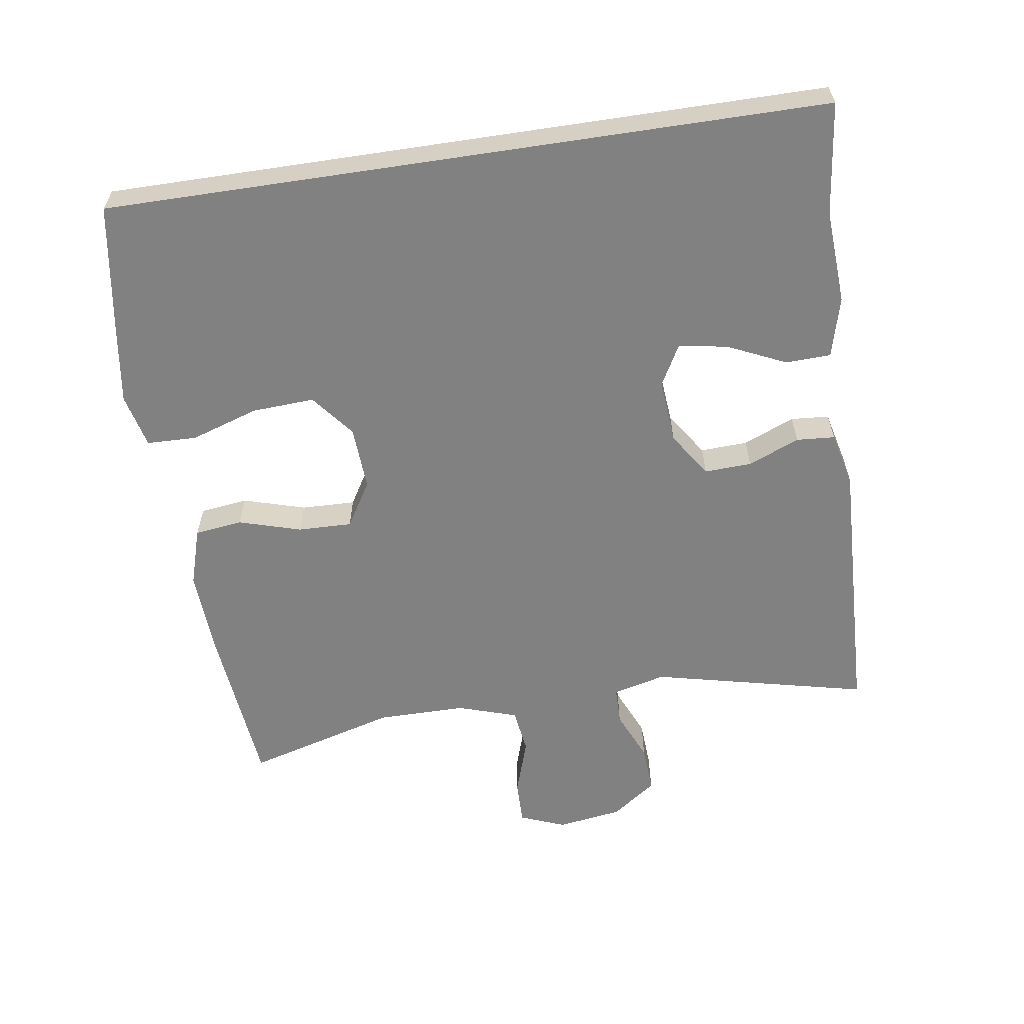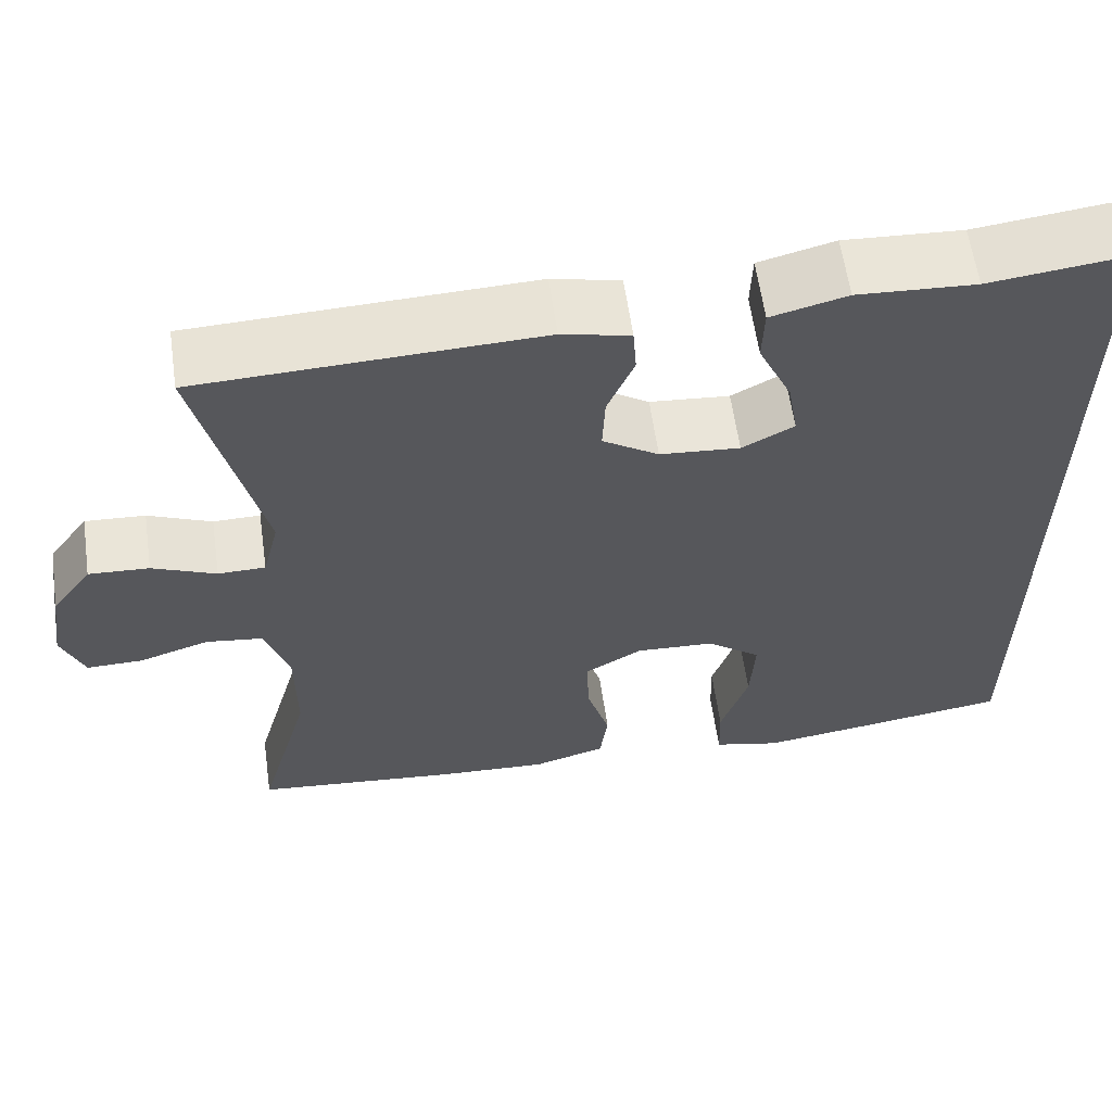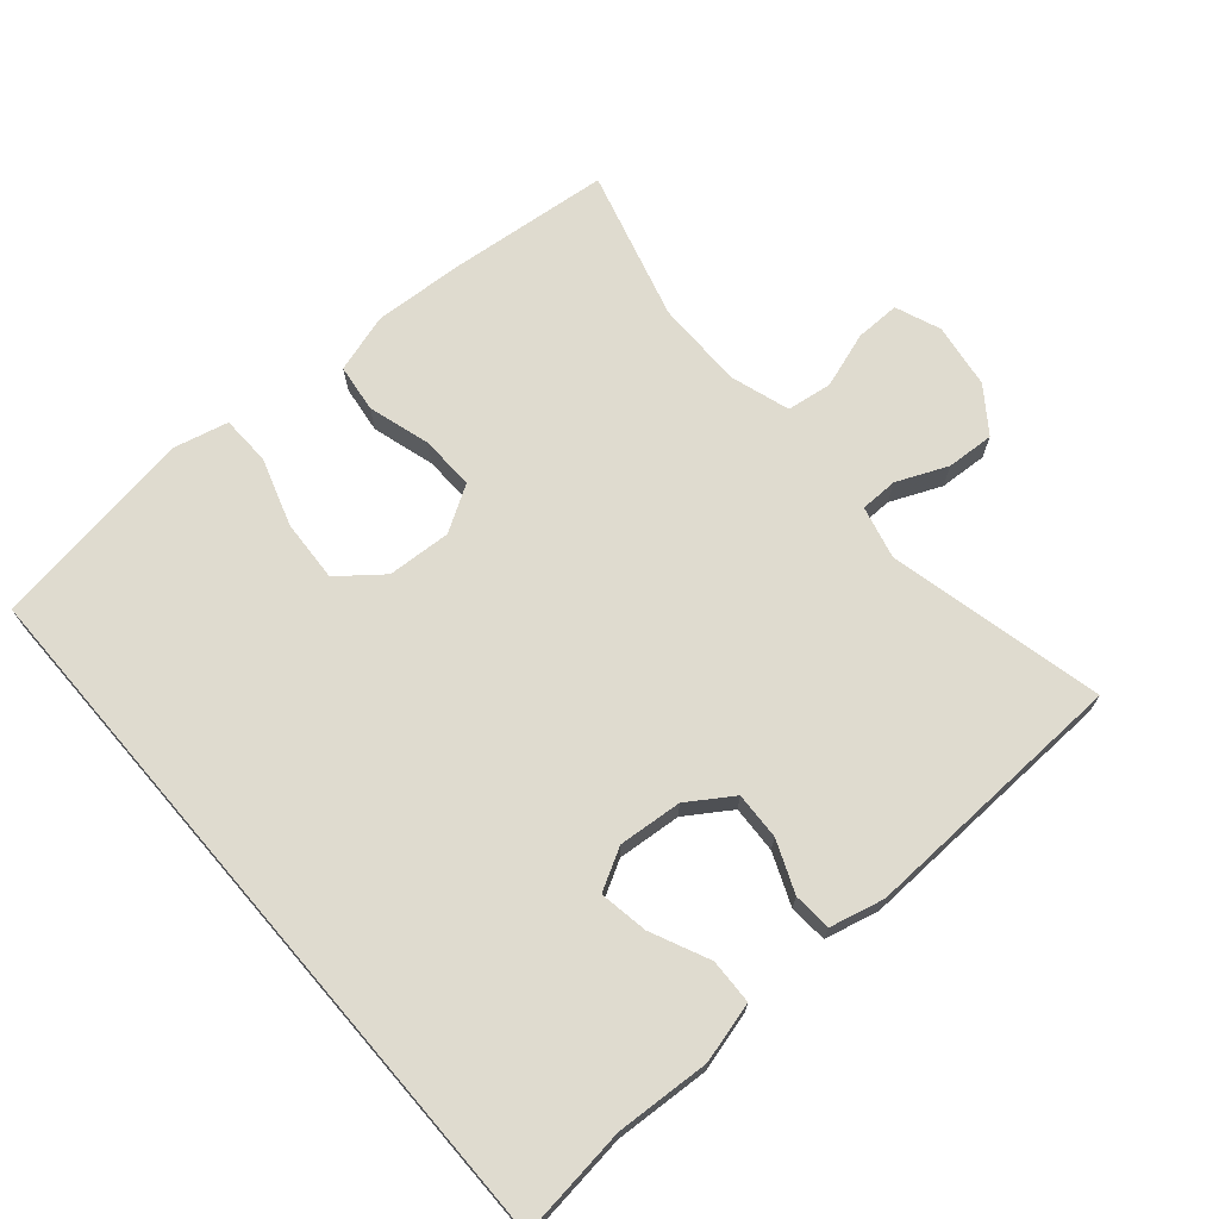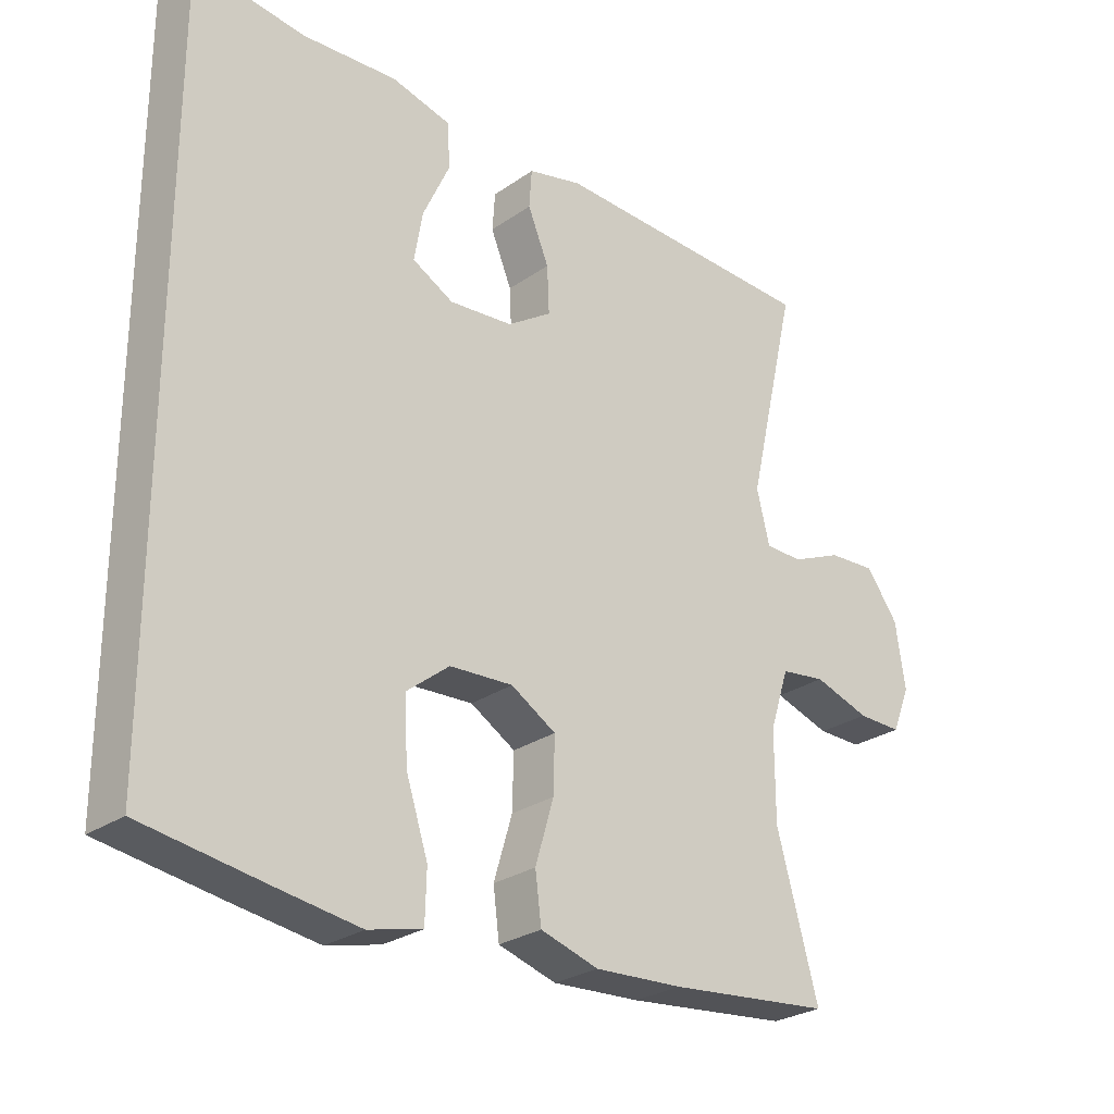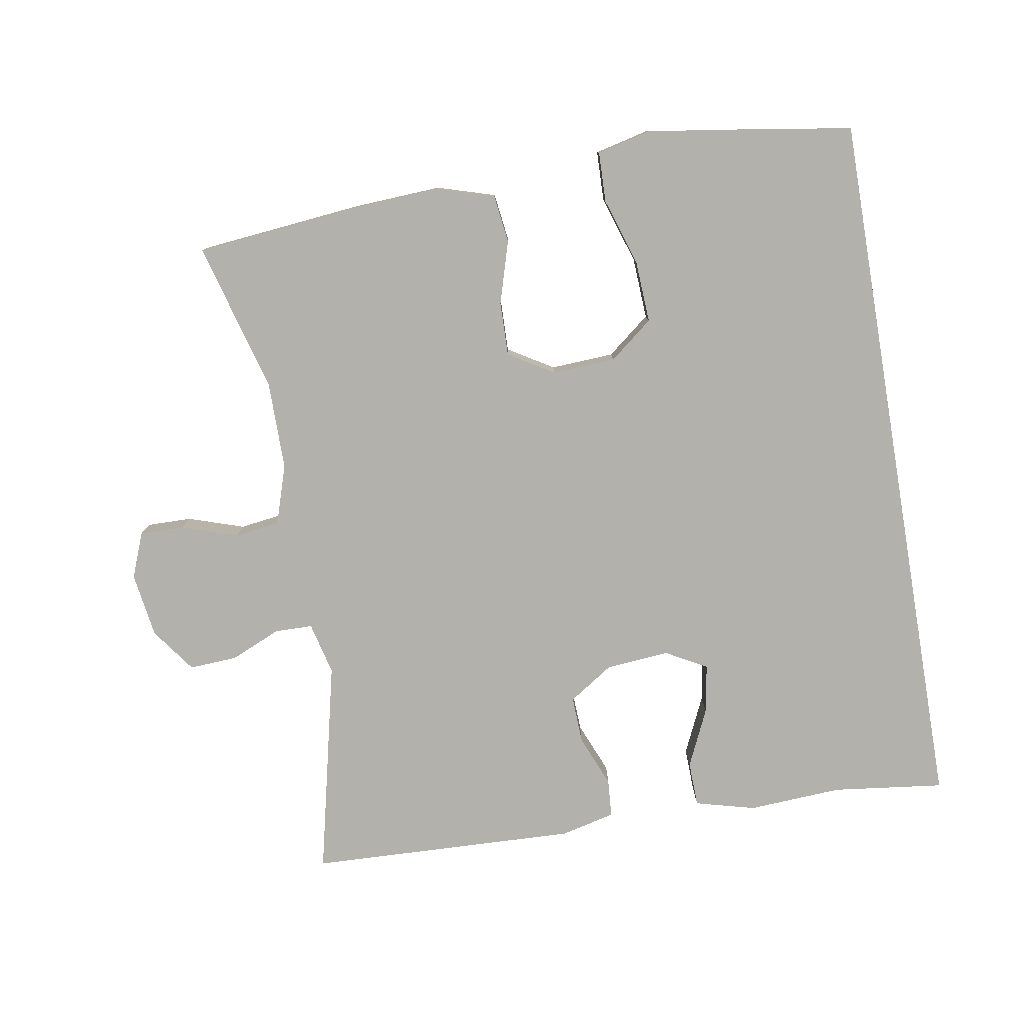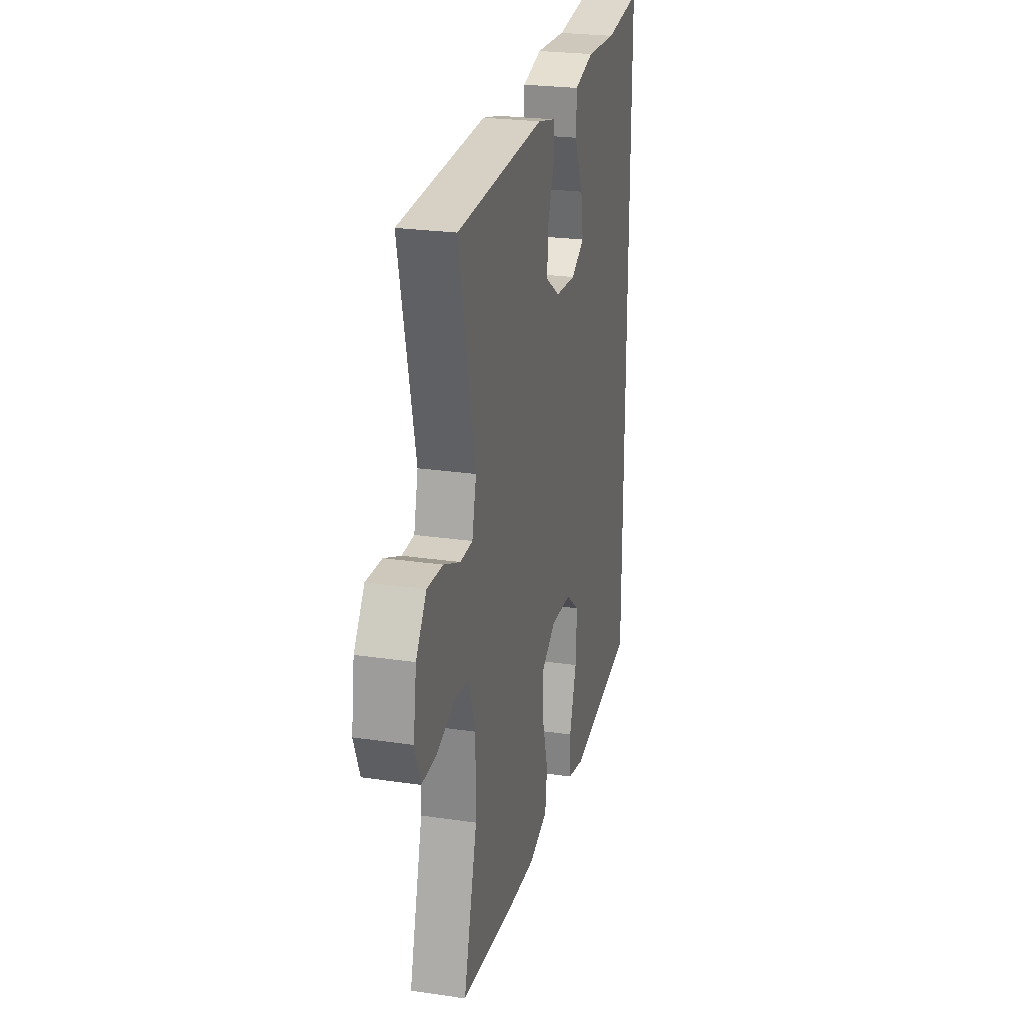
<metadata>
{"format":"obj","ext":"obj","renderer":"f3d","projection":"perspective","resolution":1024,"background":"white","views":[{"elev":-60.4,"azim":-81.4,"up":"+Y"},{"elev":60.8,"azim":171.9,"up":"+Z"},{"elev":70.3,"azim":-40.7,"up":"+Y"},{"elev":-26.9,"azim":-42.8,"up":"+Z"},{"elev":-79.1,"azim":-170.4,"up":"+Y"},{"elev":24.9,"azim":103.5,"up":"+Z"}]}
</metadata>
<code>
v -0.5 0.07 0.535
v -0.337 0.07 0.515
v -0.2 0.07 0.523
v -0.112 0.07 0.5
v -0.11 0.07 0.434
v -0.149 0.07 0.349
v -0.161 0.07 0.278
v -0.101 0.07 0.245
v -0.008 0.07 0.253
v 0.057 0.07 0.296
v 0.054 0.07 0.365
v 0.023 0.07 0.44
v 0.027 0.07 0.496
v 0.106 0.07 0.515
v 0.5 0.07 0.5
v 0.427 0.07 0.185
v 0.446 0.07 0.108
v 0.501 0.07 0.107
v 0.575 0.07 0.139
v 0.645 0.07 0.143
v 0.692 0.07 0.078
v 0.706 0.07 -0.017
v 0.68 0.07 -0.083
v 0.615 0.07 -0.082
v 0.533 0.07 -0.055
v 0.467 0.07 -0.064
v 0.439 0.07 -0.151
v 0.439 0.07 -0.28
v 0.5 0.07 -0.5
v 0.261 0.07 -0.524
v 0.132 0.07 -0.531
v 0.047 0.07 -0.505
v 0.038 0.07 -0.435
v 0.065 0.07 -0.344
v 0.067 0.07 -0.265
v 0.001 0.07 -0.225
v -0.092 0.07 -0.23
v -0.155 0.07 -0.28
v -0.15 0.07 -0.371
v -0.118 0.07 -0.47
v -0.12 0.07 -0.543
v -0.199 0.07 -0.562
v -0.321 0.07 -0.544
v -0.5 0.07 -0.516
v -0.5 0 0.535
v -0.337 0 0.515
v -0.2 0 0.523
v -0.112 0 0.5
v -0.11 0 0.434
v -0.149 0 0.349
v -0.161 0 0.278
v -0.101 0 0.245
v -0.008 0 0.253
v 0.057 0 0.296
v 0.054 0 0.365
v 0.023 0 0.44
v 0.027 0 0.496
v 0.106 0 0.515
v 0.5 0 0.5
v 0.427 0 0.185
v 0.446 0 0.108
v 0.501 0 0.107
v 0.575 0 0.139
v 0.645 0 0.143
v 0.692 0 0.078
v 0.706 0 -0.017
v 0.68 0 -0.083
v 0.615 0 -0.082
v 0.533 0 -0.055
v 0.467 0 -0.064
v 0.439 0 -0.151
v 0.439 0 -0.28
v 0.5 0 -0.5
v 0.261 0 -0.524
v 0.132 0 -0.531
v 0.047 0 -0.505
v 0.038 0 -0.435
v 0.065 0 -0.344
v 0.067 0 -0.265
v 0.001 0 -0.225
v -0.092 0 -0.23
v -0.155 0 -0.28
v -0.15 0 -0.371
v -0.118 0 -0.47
v -0.12 0 -0.543
v -0.199 0 -0.562
v -0.321 0 -0.544
v -0.5 0 -0.516
f 43 44 1 2
f 39 40 41 42
f 38 39 42 43
f 31 32 33 34
f 31 34 35
f 28 29 30 31
f 27 28 31 35
f 26 27 35 36
f 22 23 24 25
f 22 25 26
f 21 22 26
f 18 19 20 21
f 17 18 21 26
f 16 17 26 36
f 11 12 13 14
f 10 11 14 15
f 9 10 15 16
f 3 4 5 6
f 3 6 7
f 38 43 2 3
f 37 38 3 7
f 36 37 7 8
f 8 9 16 36
f 46 45 88 87
f 86 85 84 83
f 87 86 83 82
f 78 77 76 75
f 79 78 75
f 75 74 73 72
f 79 75 72 71
f 80 79 71 70
f 69 68 67 66
f 70 69 66
f 70 66 65
f 65 64 63 62
f 70 65 62 61
f 80 70 61 60
f 58 57 56 55
f 59 58 55 54
f 60 59 54 53
f 50 49 48 47
f 51 50 47
f 47 46 87 82
f 51 47 82 81
f 52 51 81 80
f 80 60 53 52
f 1 45 46 2
f 2 46 47 3
f 3 47 48 4
f 4 48 49 5
f 5 49 50 6
f 6 50 51 7
f 7 51 52 8
f 8 52 53 9
f 9 53 54 10
f 10 54 55 11
f 11 55 56 12
f 12 56 57 13
f 13 57 58 14
f 14 58 59 15
f 15 59 60 16
f 16 60 61 17
f 17 61 62 18
f 18 62 63 19
f 19 63 64 20
f 20 64 65 21
f 21 65 66 22
f 22 66 67 23
f 23 67 68 24
f 24 68 69 25
f 25 69 70 26
f 26 70 71 27
f 27 71 72 28
f 28 72 73 29
f 29 73 74 30
f 30 74 75 31
f 31 75 76 32
f 32 76 77 33
f 33 77 78 34
f 34 78 79 35
f 35 79 80 36
f 36 80 81 37
f 37 81 82 38
f 38 82 83 39
f 39 83 84 40
f 40 84 85 41
f 41 85 86 42
f 42 86 87 43
f 43 87 88 44
f 44 88 45 1

</code>
